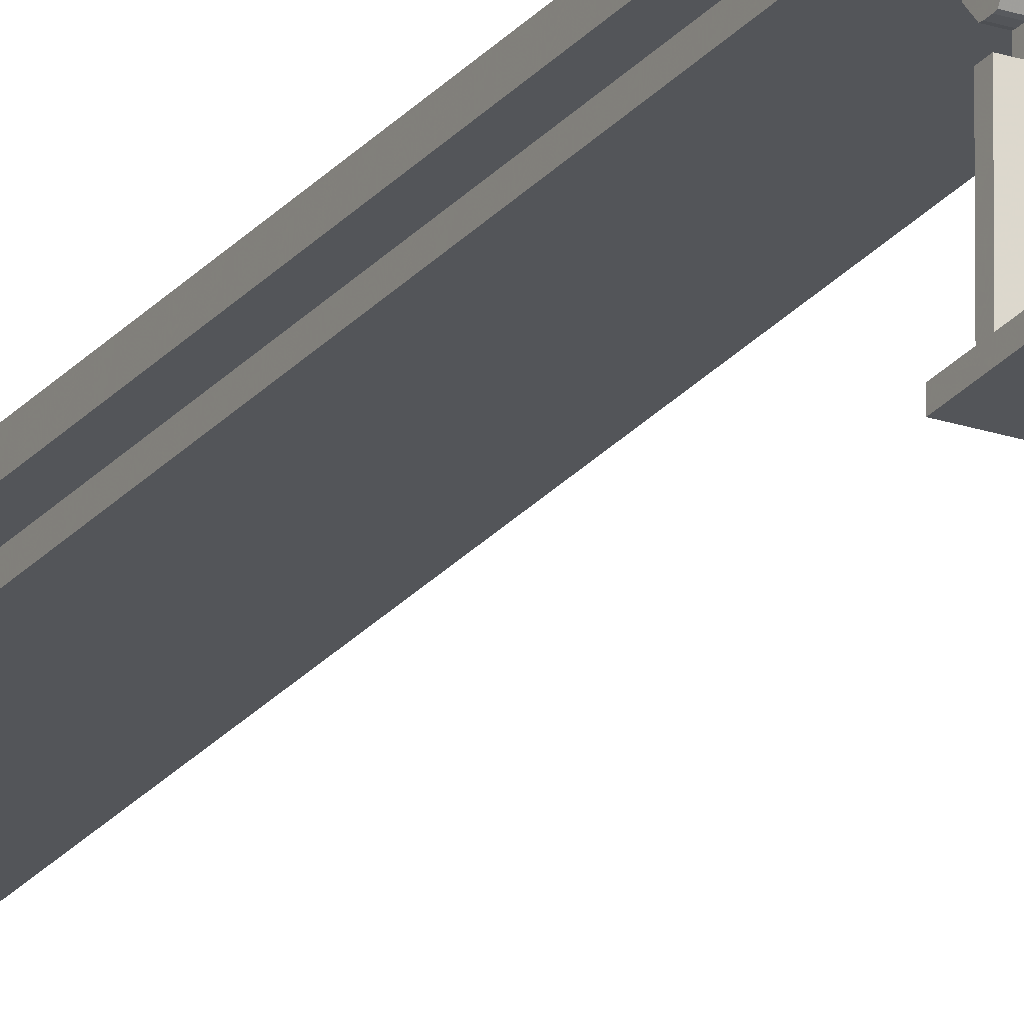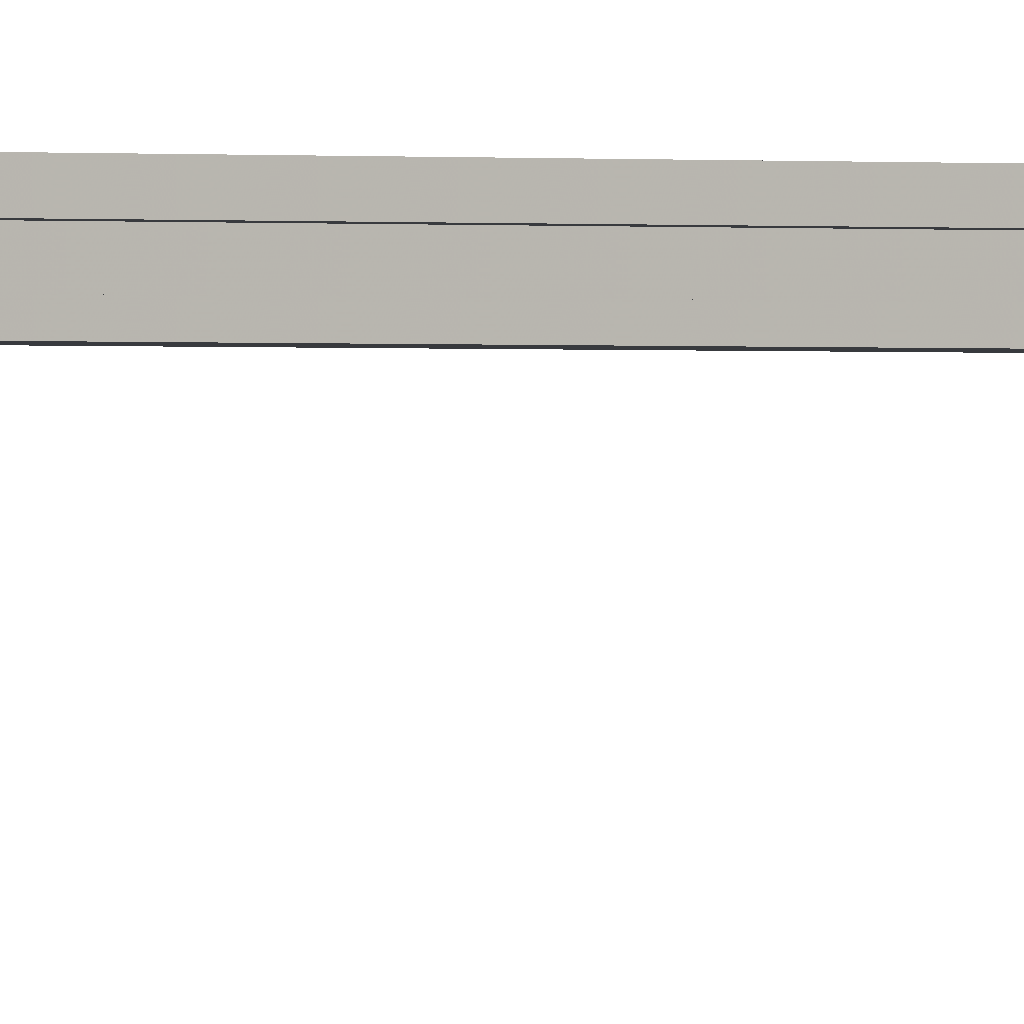
<metadata>
{"format":"obj","ext":"obj","renderer":"f3d","projection":"perspective","resolution":1024,"background":"white","views":[{"elev":-24.5,"azim":150.9,"up":"+Z"},{"elev":-0.3,"azim":50.3,"up":"+Z"}]}
</metadata>
<code>
v 1.876 0.1087 -0.001598
v 1.876 0.1083 0.001598
v 1.849 0.1083 0.002
v 1.849 0.1087 -0.001598
v 1.876 0.07907 -0.002
v 1.848 0.07907 -0.001598
v 1.849 0.07907 0.002
v 1.876 0.07907 0.001598
v 1.855 0.08267 0.002402
v 1.871 0.08307 0.002
v 1.87 0.07867 0.001598
v 1.854 0.07907 0.002
v 1.87 0.08227 0.04
v 1.87 0.07867 0.04
v 1.855 0.08267 0.04
v 1.854 0.07907 0.04
v 1.866 0.08267 0.006
v 1.866 0.08267 0.04
v 1.858 0.08267 0.04
v 1.858 0.08267 0.006
v 1.866 0.07967 0.006
v 1.866 0.07967 0.04
v 1.858 0.07967 0.04
v 1.858 0.07967 0.006
v 1.876 0.1083 -0.002
v 1.876 0.1083 -0.001598
v 1.876 0.1083 0.002
v 1.876 0.1087 0.001598
v 1.848 0.1083 0.001598
v 1.849 0.1087 0.001598
v 1.848 0.1083 -0.001598
v 1.849 0.1083 -0.002
v 1.876 0.07867 -0.001598
v 1.876 0.07907 -0.001598
v 1.849 0.07867 -0.001598
v 1.849 0.07907 -0.002
v 1.849 0.07867 0.001598
v 1.848 0.07907 0.001598
v 1.876 0.07867 0.001598
v 1.876 0.07907 0.002
v 1.854 0.08227 0.002402
v 1.854 0.08307 0.002
v 1.87 0.08227 0.002402
v 1.87 0.08267 0.002402
v 1.87 0.07907 0.002402
v 1.871 0.07907 0.002
v 1.854 0.07907 0.002402
v 1.855 0.07867 0.001598
v 1.87 0.08267 0.04
v 1.87 0.07907 0.04
v 1.854 0.08227 0.04
v 1.855 0.07867 0.04
v 1.855 0.08003 0.04464
v 1.855 0.07637 0.04858
v 1.855 0.07637 0.0533
v 1.855 0.08697 0.0533
v 1.855 0.08697 0.04858
v 1.855 0.08297 0.0445
v 1.87 0.08025 0.0447
v 1.87 0.07617 0.0487
v 1.87 0.07637 0.0535
v 1.87 0.08717 0.0533
v 1.87 0.08703 0.04836
v 1.87 0.08309 0.0447
v 1.866 0.08037 0.0445
v 1.859 0.08003 0.04464
v 1.858 0.08297 0.0445
v 1.866 0.08331 0.04464
v 1.859 0.08017 0.0097
v 1.866 0.08037 0.0097
v 1.866 0.08317 0.0097
v 1.859 0.08297 0.0097
v 1.855 0.08037 0.0445
v 1.855 0.08025 0.0447
v 1.855 0.07617 0.0487
v 1.855 0.07631 0.04836
v 1.855 0.07637 0.0535
v 1.855 0.07617 0.0533
v 1.855 0.08717 0.0533
v 1.855 0.08697 0.0535
v 1.855 0.08703 0.04836
v 1.855 0.08717 0.0487
v 1.855 0.08331 0.04464
v 1.855 0.08309 0.0447
v 1.87 0.08037 0.0445
v 1.87 0.08003 0.04464
v 1.87 0.07637 0.04858
v 1.87 0.07631 0.04836
v 1.87 0.07637 0.0533
v 1.87 0.07617 0.0533
v 1.87 0.08697 0.0533
v 1.87 0.08697 0.0535
v 1.87 0.08697 0.04858
v 1.87 0.08717 0.0487
v 1.87 0.08331 0.04464
v 1.87 0.08297 0.0445
v 1.866 0.08037 0.0443
v 1.866 0.08017 0.0443
v 1.866 0.08003 0.04464
v 1.859 0.08017 0.0443
v 1.859 0.08037 0.0443
v 1.858 0.08037 0.0445
v 1.859 0.08297 0.0443
v 1.859 0.08317 0.0443
v 1.859 0.08331 0.04464
v 1.866 0.08317 0.0443
v 1.866 0.08297 0.0443
v 1.866 0.08297 0.0445
v 1.859 0.08037 0.0095
v 1.859 0.08037 0.0097
v 1.866 0.08037 0.0095
v 1.866 0.08017 0.0097
v 1.866 0.08297 0.0095
v 1.866 0.08297 0.0097
v 1.859 0.08297 0.0095
v 1.859 0.08317 0.0097
v 1.876 1.03 -0.001598
v 1.876 1.03 0.001598
v 1.849 1.03 0.002
v 1.849 1.03 -0.001598
v 1.876 1 -0.002
v 1.848 1 -0.001598
v 1.849 1 0.002
v 1.876 1 0.001598
v 1.855 1.004 0.002402
v 1.871 1.004 0.002
v 1.87 1 0.001598
v 1.854 1 0.002
v 1.87 1.004 0.04
v 1.87 1 0.04
v 1.855 1.004 0.04
v 1.854 1 0.04
v 1.866 1.004 0.006
v 1.866 1.004 0.04
v 1.858 1.004 0.04
v 1.858 1.004 0.006
v 1.866 1.001 0.006
v 1.866 1.001 0.04
v 1.858 1.001 0.04
v 1.858 1.001 0.006
v 1.876 1.03 -0.002
v 1.876 1.03 -0.001598
v 1.876 1.03 0.002
v 1.876 1.03 0.001598
v 1.848 1.03 0.001598
v 1.849 1.03 0.001598
v 1.848 1.03 -0.001598
v 1.849 1.03 -0.002
v 1.876 1 -0.001598
v 1.876 1 -0.001598
v 1.849 1 -0.001598
v 1.849 1 -0.002
v 1.849 1 0.001598
v 1.848 1 0.001598
v 1.876 1 0.001598
v 1.876 1 0.002
v 1.854 1.004 0.002402
v 1.854 1.004 0.002
v 1.87 1.004 0.002402
v 1.87 1.004 0.002402
v 1.87 1 0.002402
v 1.871 1 0.002
v 1.854 1 0.002402
v 1.855 1 0.001598
v 1.87 1.004 0.04
v 1.87 1 0.04
v 1.854 1.004 0.04
v 1.855 1 0.04
v 1.855 1.001 0.04464
v 1.855 0.9977 0.04858
v 1.855 0.9977 0.0533
v 1.855 1.008 0.0533
v 1.855 1.008 0.04858
v 1.855 1.004 0.0445
v 1.87 1.002 0.0447
v 1.87 0.9975 0.0487
v 1.87 0.9977 0.0535
v 1.87 1.008 0.0533
v 1.87 1.008 0.04836
v 1.87 1.004 0.0447
v 1.866 1.002 0.0445
v 1.859 1.001 0.04464
v 1.858 1.004 0.0445
v 1.866 1.005 0.04464
v 1.859 1.001 0.0097
v 1.866 1.002 0.0097
v 1.866 1.004 0.0097
v 1.859 1.004 0.0097
v 1.855 1.002 0.0445
v 1.855 1.002 0.0447
v 1.855 0.9975 0.0487
v 1.855 0.9976 0.04836
v 1.855 0.9977 0.0535
v 1.855 0.9975 0.0533
v 1.855 1.008 0.0533
v 1.855 1.008 0.0535
v 1.855 1.008 0.04836
v 1.855 1.008 0.0487
v 1.855 1.005 0.04464
v 1.855 1.004 0.0447
v 1.87 1.002 0.0445
v 1.87 1.001 0.04464
v 1.87 0.9977 0.04858
v 1.87 0.9976 0.04836
v 1.87 0.9977 0.0533
v 1.87 0.9975 0.0533
v 1.87 1.008 0.0533
v 1.87 1.008 0.0535
v 1.87 1.008 0.04858
v 1.87 1.008 0.0487
v 1.87 1.005 0.04464
v 1.87 1.004 0.0445
v 1.866 1.002 0.0443
v 1.866 1.001 0.0443
v 1.866 1.001 0.04464
v 1.859 1.001 0.0443
v 1.859 1.002 0.0443
v 1.858 1.002 0.0445
v 1.859 1.004 0.0443
v 1.859 1.004 0.0443
v 1.859 1.005 0.04464
v 1.866 1.004 0.0443
v 1.866 1.004 0.0443
v 1.866 1.004 0.0445
v 1.859 1.002 0.0095
v 1.859 1.002 0.0097
v 1.866 1.002 0.0095
v 1.866 1.001 0.0097
v 1.866 1.004 0.0095
v 1.866 1.004 0.0097
v 1.859 1.004 0.0095
v 1.859 1.004 0.0097
v 1.876 1.947 -0.001598
v 1.876 1.946 0.001598
v 1.849 1.946 0.002
v 1.849 1.947 -0.001598
v 1.876 1.917 -0.002
v 1.848 1.917 -0.001598
v 1.849 1.917 0.002
v 1.876 1.917 0.001598
v 1.855 1.921 0.002402
v 1.871 1.921 0.002
v 1.87 1.917 0.001598
v 1.854 1.917 0.002
v 1.87 1.92 0.04
v 1.87 1.917 0.04
v 1.855 1.921 0.04
v 1.854 1.917 0.04
v 1.866 1.921 0.006
v 1.866 1.921 0.04
v 1.858 1.921 0.04
v 1.858 1.921 0.006
v 1.866 1.918 0.006
v 1.866 1.918 0.04
v 1.858 1.918 0.04
v 1.858 1.918 0.006
v 1.876 1.946 -0.002
v 1.876 1.946 -0.001598
v 1.876 1.946 0.002
v 1.876 1.947 0.001598
v 1.848 1.946 0.001598
v 1.849 1.947 0.001598
v 1.848 1.946 -0.001598
v 1.849 1.946 -0.002
v 1.876 1.917 -0.001598
v 1.876 1.917 -0.001598
v 1.849 1.917 -0.001598
v 1.849 1.917 -0.002
v 1.849 1.917 0.001598
v 1.848 1.917 0.001598
v 1.876 1.917 0.001598
v 1.876 1.917 0.002
v 1.854 1.92 0.002402
v 1.854 1.921 0.002
v 1.87 1.92 0.002402
v 1.87 1.921 0.002402
v 1.87 1.917 0.002402
v 1.871 1.917 0.002
v 1.854 1.917 0.002402
v 1.855 1.917 0.001598
v 1.87 1.921 0.04
v 1.87 1.917 0.04
v 1.854 1.92 0.04
v 1.855 1.917 0.04
v 1.855 1.918 0.04464
v 1.855 1.914 0.04858
v 1.855 1.914 0.0533
v 1.855 1.925 0.0533
v 1.855 1.925 0.04858
v 1.855 1.921 0.0445
v 1.87 1.918 0.0447
v 1.87 1.914 0.0487
v 1.87 1.914 0.0535
v 1.87 1.925 0.0533
v 1.87 1.925 0.04836
v 1.87 1.921 0.0447
v 1.866 1.918 0.0445
v 1.859 1.918 0.04464
v 1.858 1.921 0.0445
v 1.866 1.921 0.04464
v 1.859 1.918 0.0097
v 1.866 1.918 0.0097
v 1.866 1.921 0.0097
v 1.859 1.921 0.0097
v 1.855 1.918 0.0445
v 1.855 1.918 0.0447
v 1.855 1.914 0.0487
v 1.855 1.914 0.04836
v 1.855 1.914 0.0535
v 1.855 1.914 0.0533
v 1.855 1.925 0.0533
v 1.855 1.925 0.0535
v 1.855 1.925 0.04836
v 1.855 1.925 0.0487
v 1.855 1.921 0.04464
v 1.855 1.921 0.0447
v 1.87 1.918 0.0445
v 1.87 1.918 0.04464
v 1.87 1.914 0.04858
v 1.87 1.914 0.04836
v 1.87 1.914 0.0533
v 1.87 1.914 0.0533
v 1.87 1.925 0.0533
v 1.87 1.925 0.0535
v 1.87 1.925 0.04858
v 1.87 1.925 0.0487
v 1.87 1.921 0.04464
v 1.87 1.921 0.0445
v 1.866 1.918 0.0443
v 1.866 1.918 0.0443
v 1.866 1.918 0.04464
v 1.859 1.918 0.0443
v 1.859 1.918 0.0443
v 1.858 1.918 0.0445
v 1.859 1.921 0.0443
v 1.859 1.921 0.0443
v 1.859 1.921 0.04464
v 1.866 1.921 0.0443
v 1.866 1.921 0.0443
v 1.866 1.921 0.0445
v 1.859 1.918 0.0095
v 1.859 1.918 0.0097
v 1.866 1.918 0.0095
v 1.866 1.918 0.0097
v 1.866 1.921 0.0095
v 1.866 1.921 0.0097
v 1.859 1.921 0.0095
v 1.859 1.921 0.0097
v 1.882 2.079 0.0585
v 1.867 2.079 0.0585
v 1.867 2.079 0.0665
v 1.882 2.079 0.0665
v 1.882 2.079 0.0735
v 1.882 2.079 0.0535
v 1.882 -0.308 0.0585
v 1.867 -0.308 0.0585
v 1.867 -0.308 0.0665
v 1.882 -0.308 0.0665
v 1.882 -0.308 0.0735
v 1.882 -0.308 0.0535
v 1.842 2.079 0.0585
v 1.857 2.079 0.0585
v 1.857 2.079 0.0665
v 1.842 2.079 0.0665
v 1.842 2.079 0.0735
v 1.842 2.079 0.0535
v 1.842 -0.308 0.0585
v 1.857 -0.308 0.0585
v 1.857 -0.308 0.0665
v 1.842 -0.308 0.0665
v 1.842 -0.308 0.0735
v 1.842 -0.308 0.0535
f 4 1 28
f 28 30 4
f 5 25 32
f 32 36 5
f 6 31 29
f 29 38 6
f 8 2 26
f 26 34 8
f 50 13 43
f 43 45 50
f 47 41 51
f 51 16 47
f 24 21 22
f 22 23 24
f 11 39 33
f 35 37 48
f 33 35 48
f 11 33 48
f 11 48 52
f 11 52 14
f 42 12 7
f 42 7 3
f 40 46 10
f 27 40 10
f 3 27 10
f 42 3 10
f 18 17 44
f 44 49 18
f 20 19 15
f 15 9 20
f 17 20 9
f 9 44 17
f 22 21 17
f 17 18 22
f 24 23 19
f 19 20 24
f 21 24 20
f 20 17 21
f 13 50 14
f 14 52 16
f 16 51 15
f 16 15 19
f 16 19 23
f 14 16 23
f 14 23 22
f 14 22 18
f 13 14 18
f 13 18 49
f 1 25 26
f 2 27 28
f 3 29 30
f 4 31 32
f 5 33 34
f 6 35 36
f 7 37 38
f 8 39 40
f 9 41 42
f 10 43 44
f 11 45 46
f 12 47 48
f 25 1 4
f 4 32 25
f 2 28 1
f 1 26 2
f 40 39 11
f 11 46 40
f 34 33 39
f 39 8 34
f 26 25 5
f 5 34 26
f 32 31 6
f 6 36 32
f 30 29 31
f 31 4 30
f 47 12 42
f 42 41 47
f 37 7 12
f 12 48 37
f 27 2 8
f 8 40 27
f 13 49 44
f 44 43 13
f 41 9 15
f 15 51 41
f 45 11 14
f 14 50 45
f 10 44 9
f 9 42 10
f 3 30 28
f 28 27 3
f 38 37 35
f 35 6 38
f 36 35 33
f 33 5 36
f 7 38 29
f 29 3 7
f 43 10 46
f 46 45 43
f 48 47 16
f 16 52 48
f 88 86 99
f 88 99 66
f 88 66 53
f 88 53 76
f 75 78 90
f 90 60 75
f 77 80 92
f 92 61 77
f 79 82 94
f 94 62 79
f 81 83 105
f 81 105 68
f 81 68 95
f 81 95 63
f 54 74 84
f 54 84 57
f 57 56 55
f 54 57 55
f 64 59 87
f 89 91 93
f 87 89 93
f 64 87 93
f 109 111 113
f 113 115 109
f 102 67 58
f 58 73 102
f 108 65 85
f 85 96 108
f 112 69 100
f 100 98 112
f 114 70 97
f 97 107 114
f 116 71 106
f 106 104 116
f 110 72 103
f 103 101 110
f 53 73 74
f 54 75 76
f 55 77 78
f 56 79 80
f 57 81 82
f 58 83 84
f 59 85 86
f 60 87 88
f 61 89 90
f 62 91 92
f 63 93 94
f 64 95 96
f 98 99 65
f 65 97 98
f 101 102 66
f 66 100 101
f 104 105 67
f 67 103 104
f 107 108 68
f 68 106 107
f 69 109 110
f 70 111 112
f 71 113 114
f 72 115 116
f 65 99 86
f 86 85 65
f 54 76 53
f 53 74 54
f 60 88 76
f 76 75 60
f 59 86 88
f 88 87 59
f 55 78 75
f 75 54 55
f 61 90 78
f 78 77 61
f 87 60 90
f 90 89 87
f 56 80 77
f 77 55 56
f 62 92 80
f 80 79 62
f 89 61 92
f 92 91 89
f 57 82 79
f 79 56 57
f 63 94 82
f 82 81 63
f 91 62 94
f 94 93 91
f 84 83 81
f 81 57 84
f 67 105 83
f 83 58 67
f 93 63 95
f 95 64 93
f 58 84 74
f 74 73 58
f 85 59 64
f 64 96 85
f 99 98 100
f 100 66 99
f 73 53 66
f 66 102 73
f 105 104 106
f 106 68 105
f 96 95 68
f 68 108 96
f 102 101 103
f 103 67 102
f 108 107 97
f 97 65 108
f 112 111 109
f 109 69 112
f 114 113 111
f 111 70 114
f 116 115 113
f 113 71 116
f 110 109 115
f 115 72 110
f 69 110 101
f 101 100 69
f 70 112 98
f 98 97 70
f 71 114 107
f 107 106 71
f 72 116 104
f 104 103 72
f 120 117 144
f 144 146 120
f 121 141 148
f 148 152 121
f 122 147 145
f 145 154 122
f 124 118 142
f 142 150 124
f 166 129 159
f 159 161 166
f 163 157 167
f 167 132 163
f 140 137 138
f 138 139 140
f 127 155 149
f 151 153 164
f 149 151 164
f 127 149 164
f 127 164 168
f 127 168 130
f 158 128 123
f 158 123 119
f 156 162 126
f 143 156 126
f 119 143 126
f 158 119 126
f 134 133 160
f 160 165 134
f 136 135 131
f 131 125 136
f 133 136 125
f 125 160 133
f 138 137 133
f 133 134 138
f 140 139 135
f 135 136 140
f 137 140 136
f 136 133 137
f 129 166 130
f 130 168 132
f 132 167 131
f 132 131 135
f 132 135 139
f 130 132 139
f 130 139 138
f 130 138 134
f 129 130 134
f 129 134 165
f 117 141 142
f 118 143 144
f 119 145 146
f 120 147 148
f 121 149 150
f 122 151 152
f 123 153 154
f 124 155 156
f 125 157 158
f 126 159 160
f 127 161 162
f 128 163 164
f 141 117 120
f 120 148 141
f 118 144 117
f 117 142 118
f 156 155 127
f 127 162 156
f 150 149 155
f 155 124 150
f 142 141 121
f 121 150 142
f 148 147 122
f 122 152 148
f 146 145 147
f 147 120 146
f 163 128 158
f 158 157 163
f 153 123 128
f 128 164 153
f 143 118 124
f 124 156 143
f 129 165 160
f 160 159 129
f 157 125 131
f 131 167 157
f 161 127 130
f 130 166 161
f 126 160 125
f 125 158 126
f 119 146 144
f 144 143 119
f 154 153 151
f 151 122 154
f 152 151 149
f 149 121 152
f 123 154 145
f 145 119 123
f 159 126 162
f 162 161 159
f 164 163 132
f 132 168 164
f 204 202 215
f 204 215 182
f 204 182 169
f 204 169 192
f 191 194 206
f 206 176 191
f 193 196 208
f 208 177 193
f 195 198 210
f 210 178 195
f 197 199 221
f 197 221 184
f 197 184 211
f 197 211 179
f 170 190 200
f 170 200 173
f 173 172 171
f 170 173 171
f 180 175 203
f 205 207 209
f 203 205 209
f 180 203 209
f 225 227 229
f 229 231 225
f 218 183 174
f 174 189 218
f 224 181 201
f 201 212 224
f 228 185 216
f 216 214 228
f 230 186 213
f 213 223 230
f 232 187 222
f 222 220 232
f 226 188 219
f 219 217 226
f 169 189 190
f 170 191 192
f 171 193 194
f 172 195 196
f 173 197 198
f 174 199 200
f 175 201 202
f 176 203 204
f 177 205 206
f 178 207 208
f 179 209 210
f 180 211 212
f 214 215 181
f 181 213 214
f 217 218 182
f 182 216 217
f 220 221 183
f 183 219 220
f 223 224 184
f 184 222 223
f 185 225 226
f 186 227 228
f 187 229 230
f 188 231 232
f 181 215 202
f 202 201 181
f 170 192 169
f 169 190 170
f 176 204 192
f 192 191 176
f 175 202 204
f 204 203 175
f 171 194 191
f 191 170 171
f 177 206 194
f 194 193 177
f 203 176 206
f 206 205 203
f 172 196 193
f 193 171 172
f 178 208 196
f 196 195 178
f 205 177 208
f 208 207 205
f 173 198 195
f 195 172 173
f 179 210 198
f 198 197 179
f 207 178 210
f 210 209 207
f 200 199 197
f 197 173 200
f 183 221 199
f 199 174 183
f 209 179 211
f 211 180 209
f 174 200 190
f 190 189 174
f 201 175 180
f 180 212 201
f 215 214 216
f 216 182 215
f 189 169 182
f 182 218 189
f 221 220 222
f 222 184 221
f 212 211 184
f 184 224 212
f 218 217 219
f 219 183 218
f 224 223 213
f 213 181 224
f 228 227 225
f 225 185 228
f 230 229 227
f 227 186 230
f 232 231 229
f 229 187 232
f 226 225 231
f 231 188 226
f 185 226 217
f 217 216 185
f 186 228 214
f 214 213 186
f 187 230 223
f 223 222 187
f 188 232 220
f 220 219 188
f 236 233 260
f 260 262 236
f 237 257 264
f 264 268 237
f 238 263 261
f 261 270 238
f 240 234 258
f 258 266 240
f 282 245 275
f 275 277 282
f 279 273 283
f 283 248 279
f 256 253 254
f 254 255 256
f 243 271 265
f 267 269 280
f 265 267 280
f 243 265 280
f 243 280 284
f 243 284 246
f 274 244 239
f 274 239 235
f 272 278 242
f 259 272 242
f 235 259 242
f 274 235 242
f 250 249 276
f 276 281 250
f 252 251 247
f 247 241 252
f 249 252 241
f 241 276 249
f 254 253 249
f 249 250 254
f 256 255 251
f 251 252 256
f 253 256 252
f 252 249 253
f 245 282 246
f 246 284 248
f 248 283 247
f 248 247 251
f 248 251 255
f 246 248 255
f 246 255 254
f 246 254 250
f 245 246 250
f 245 250 281
f 233 257 258
f 234 259 260
f 235 261 262
f 236 263 264
f 237 265 266
f 238 267 268
f 239 269 270
f 240 271 272
f 241 273 274
f 242 275 276
f 243 277 278
f 244 279 280
f 257 233 236
f 236 264 257
f 234 260 233
f 233 258 234
f 272 271 243
f 243 278 272
f 266 265 271
f 271 240 266
f 258 257 237
f 237 266 258
f 264 263 238
f 238 268 264
f 262 261 263
f 263 236 262
f 279 244 274
f 274 273 279
f 269 239 244
f 244 280 269
f 259 234 240
f 240 272 259
f 245 281 276
f 276 275 245
f 273 241 247
f 247 283 273
f 277 243 246
f 246 282 277
f 242 276 241
f 241 274 242
f 235 262 260
f 260 259 235
f 270 269 267
f 267 238 270
f 268 267 265
f 265 237 268
f 239 270 261
f 261 235 239
f 275 242 278
f 278 277 275
f 280 279 248
f 248 284 280
f 320 318 331
f 320 331 298
f 320 298 285
f 320 285 308
f 307 310 322
f 322 292 307
f 309 312 324
f 324 293 309
f 311 314 326
f 326 294 311
f 313 315 337
f 313 337 300
f 313 300 327
f 313 327 295
f 286 306 316
f 286 316 289
f 289 288 287
f 286 289 287
f 296 291 319
f 321 323 325
f 319 321 325
f 296 319 325
f 341 343 345
f 345 347 341
f 334 299 290
f 290 305 334
f 340 297 317
f 317 328 340
f 344 301 332
f 332 330 344
f 346 302 329
f 329 339 346
f 348 303 338
f 338 336 348
f 342 304 335
f 335 333 342
f 285 305 306
f 286 307 308
f 287 309 310
f 288 311 312
f 289 313 314
f 290 315 316
f 291 317 318
f 292 319 320
f 293 321 322
f 294 323 324
f 295 325 326
f 296 327 328
f 330 331 297
f 297 329 330
f 333 334 298
f 298 332 333
f 336 337 299
f 299 335 336
f 339 340 300
f 300 338 339
f 301 341 342
f 302 343 344
f 303 345 346
f 304 347 348
f 297 331 318
f 318 317 297
f 286 308 285
f 285 306 286
f 292 320 308
f 308 307 292
f 291 318 320
f 320 319 291
f 287 310 307
f 307 286 287
f 293 322 310
f 310 309 293
f 319 292 322
f 322 321 319
f 288 312 309
f 309 287 288
f 294 324 312
f 312 311 294
f 321 293 324
f 324 323 321
f 289 314 311
f 311 288 289
f 295 326 314
f 314 313 295
f 323 294 326
f 326 325 323
f 316 315 313
f 313 289 316
f 299 337 315
f 315 290 299
f 325 295 327
f 327 296 325
f 290 316 306
f 306 305 290
f 317 291 296
f 296 328 317
f 331 330 332
f 332 298 331
f 305 285 298
f 298 334 305
f 337 336 338
f 338 300 337
f 328 327 300
f 300 340 328
f 334 333 335
f 335 299 334
f 340 339 329
f 329 297 340
f 344 343 341
f 341 301 344
f 346 345 343
f 343 302 346
f 348 347 345
f 345 303 348
f 342 341 347
f 347 304 342
f 301 342 333
f 333 332 301
f 302 344 330
f 330 329 302
f 303 346 339
f 339 338 303
f 304 348 336
f 336 335 304
f 356 350 349
f 349 355 356
f 357 351 350
f 350 356 357
f 358 352 351
f 351 357 358
f 359 353 352
f 352 358 359
f 353 359 371
f 371 365 353
f 360 354 366
f 366 372 360
f 355 349 354
f 354 360 355
f 368 367 361
f 361 362 368
f 369 368 362
f 362 363 369
f 370 369 363
f 363 364 370
f 371 370 364
f 364 365 371
f 367 372 366
f 366 361 367
f 360 372 367
f 360 367 368
f 369 370 371
f 371 359 358
f 371 358 357
f 369 371 357
f 368 369 357
f 368 357 356
f 360 368 356
f 360 356 355
f 353 365 364
f 353 364 363
f 362 361 366
f 354 349 350
f 366 354 350
f 362 366 350
f 363 362 350
f 363 350 351
f 353 363 351
f 353 351 352

</code>
